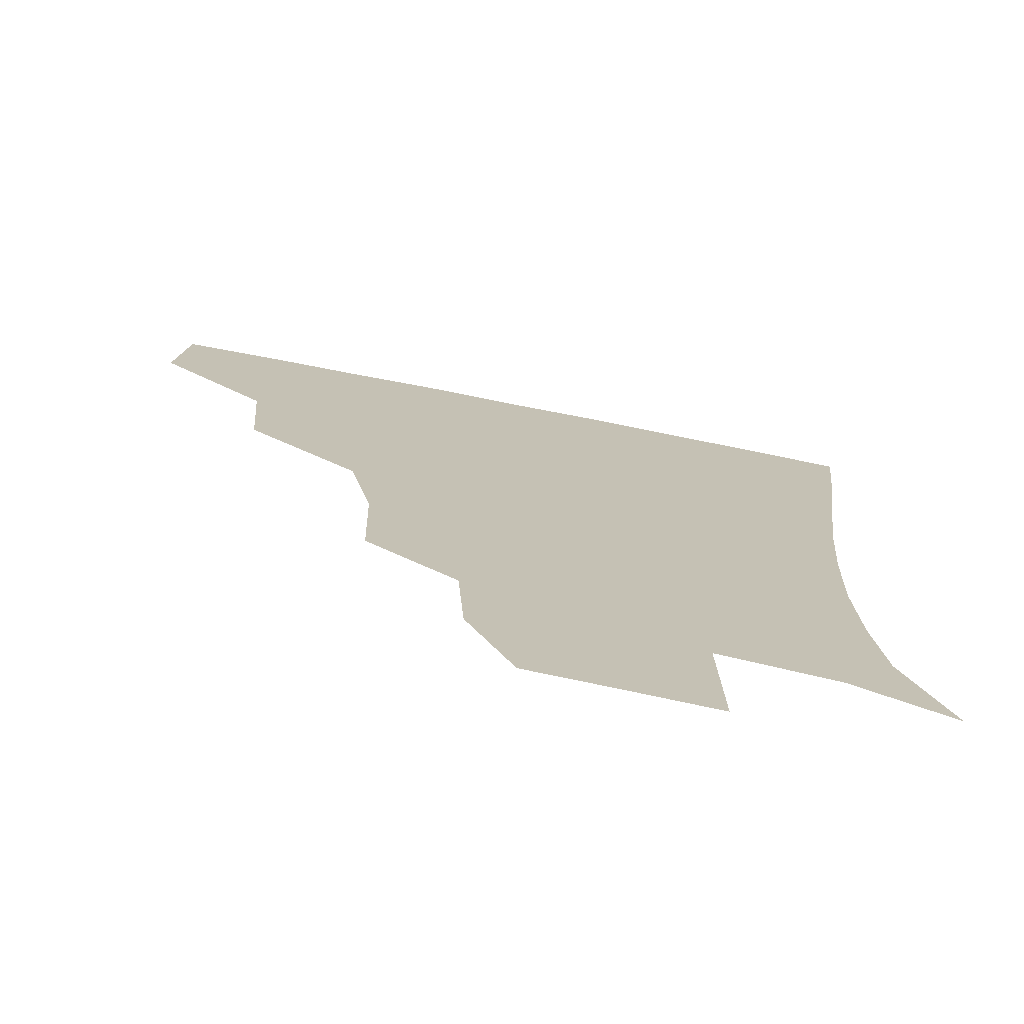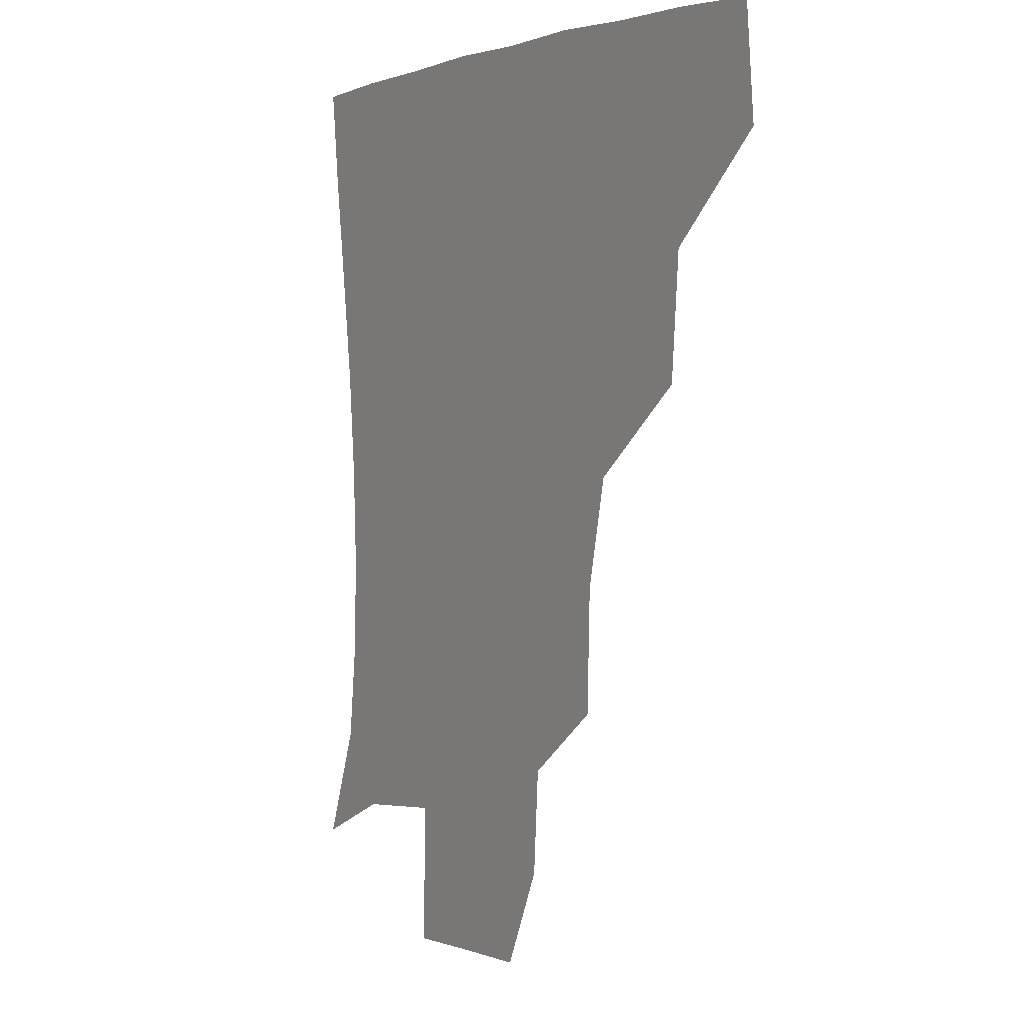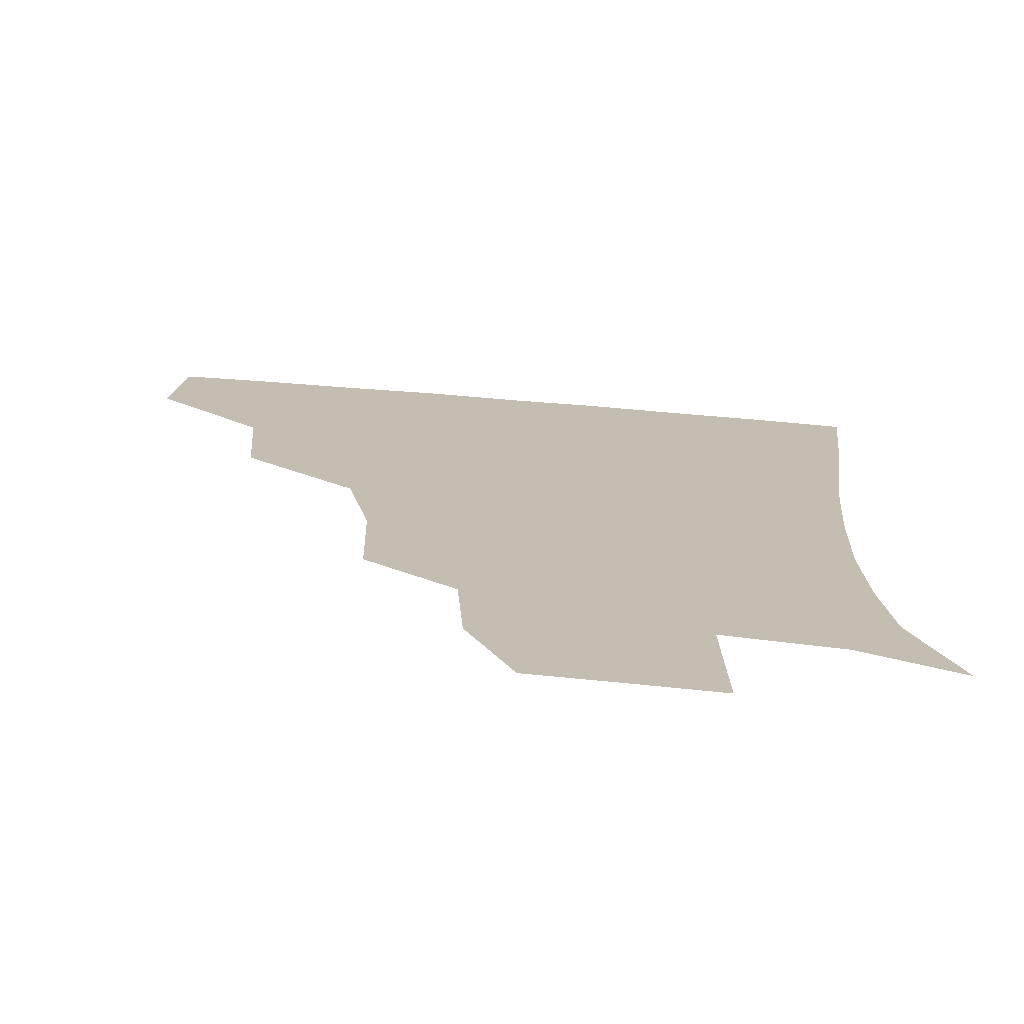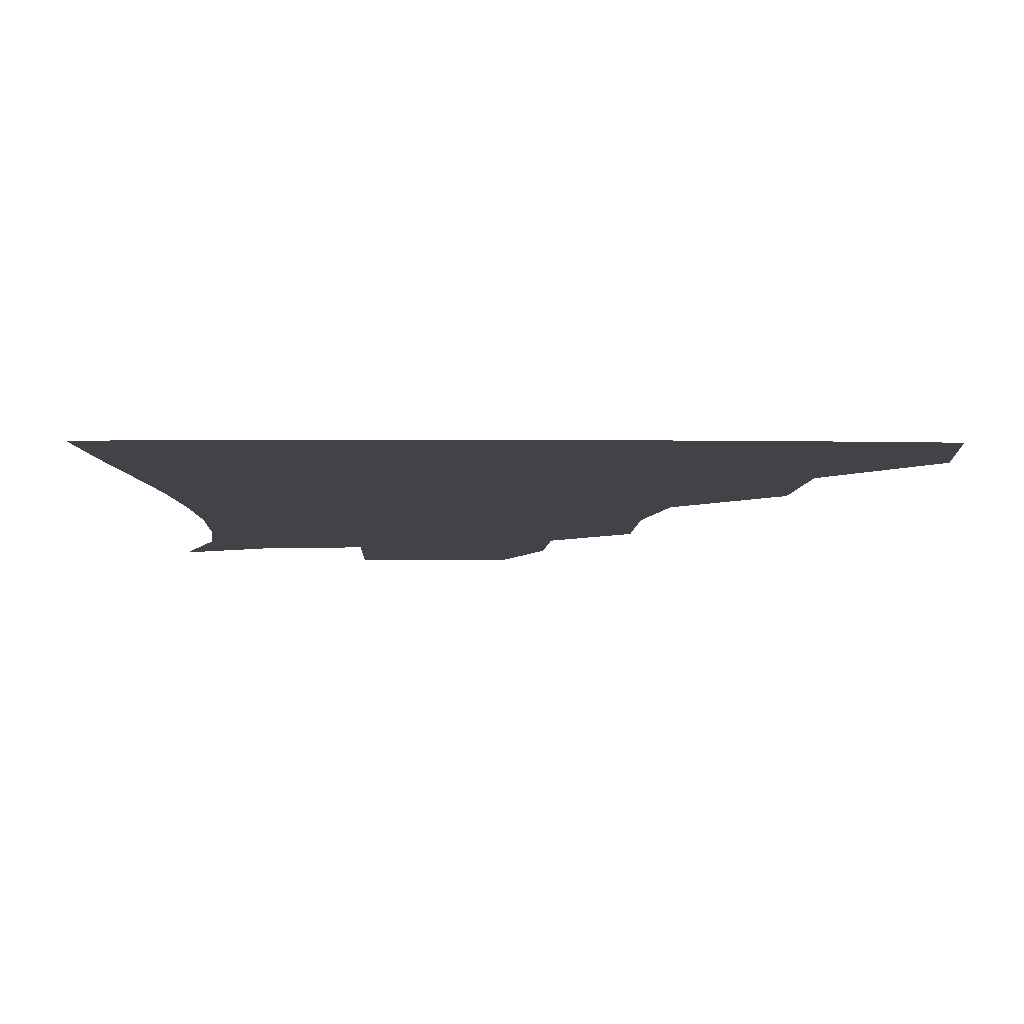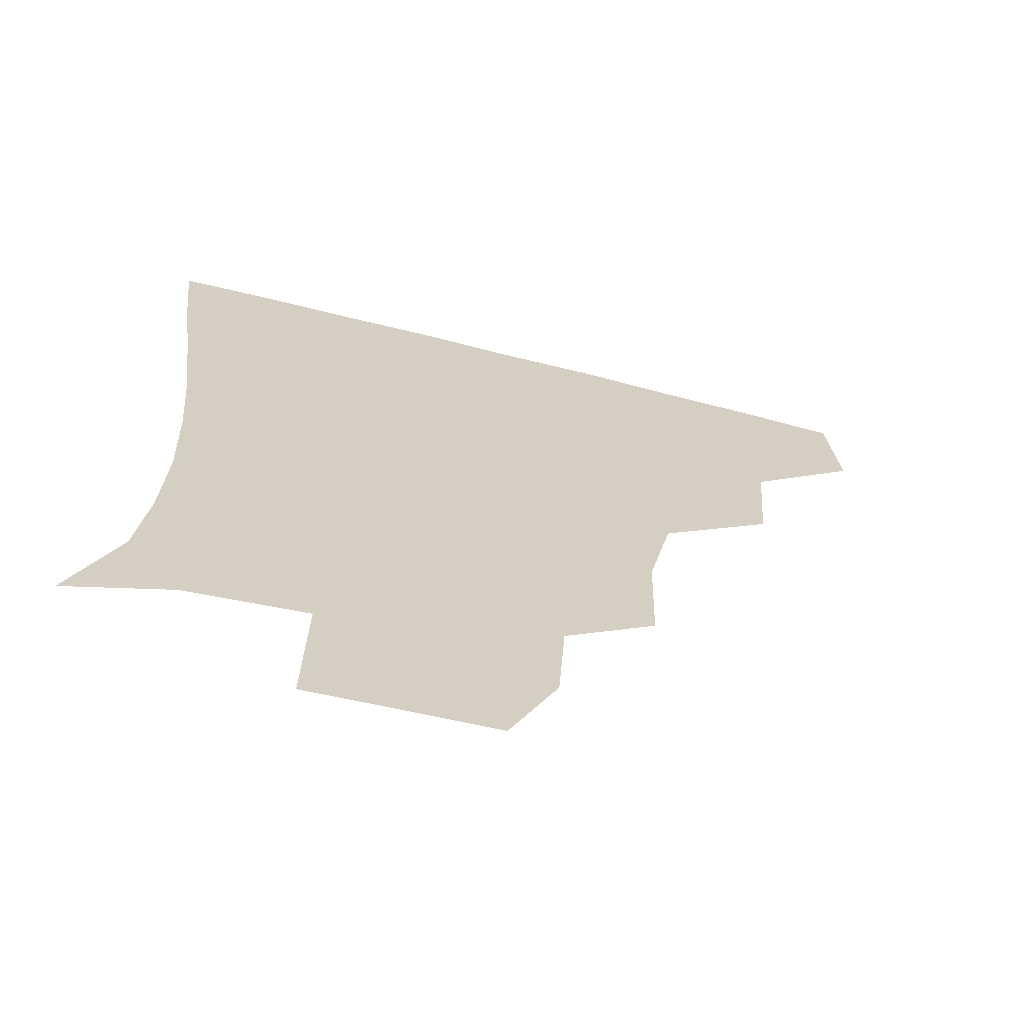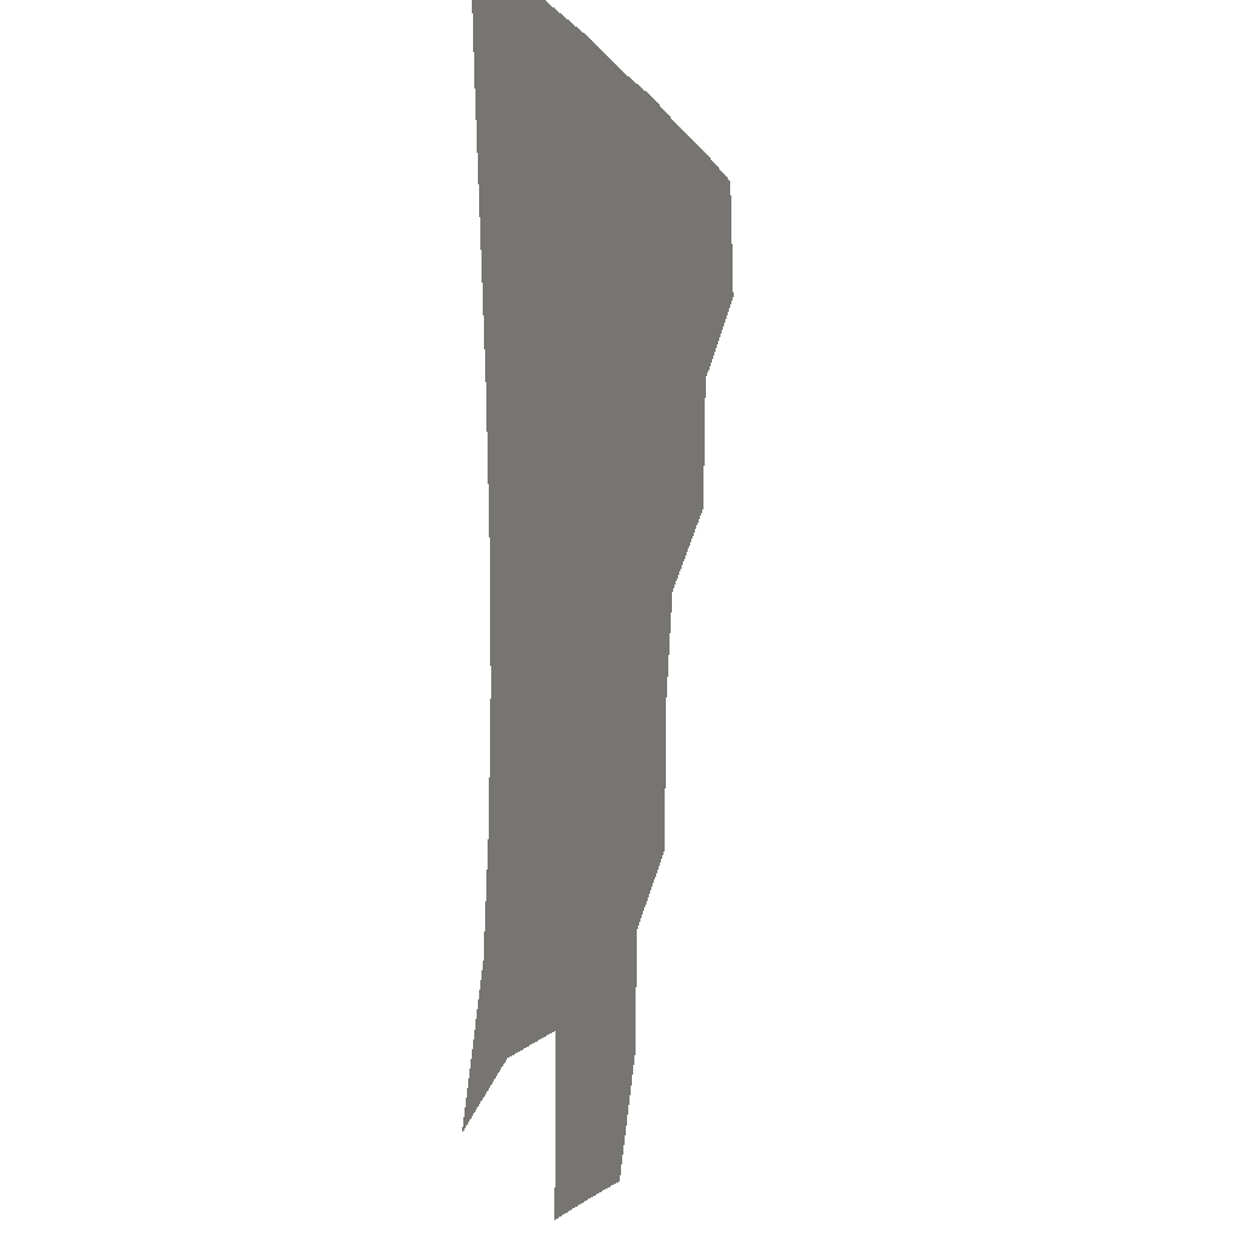
<metadata>
{"format":"obj","ext":"obj","renderer":"f3d","projection":"perspective","resolution":1024,"background":"white","views":[{"elev":-73.9,"azim":-11.2,"up":"+Y"},{"elev":2.5,"azim":-121.5,"up":"+Y"},{"elev":-73.3,"azim":-4.6,"up":"+Y"},{"elev":-7.6,"azim":179.3,"up":"+Z"},{"elev":-66.6,"azim":165.7,"up":"+Y"},{"elev":-4.5,"azim":106.0,"up":"+Y"}]}
</metadata>
<code>
v 450.2 385.6 0
v 453.4 419.7 0
v 486.7 318.5 0
v 483.6 355.8 0
v 484.9 391.6 0
v 482.8 421.2 0
v 528.7 222.5 0
v 527.6 259.7 0
v 520.4 292 0
v 517.8 334.2 0
v 516.1 364.2 0
v 514 392.4 0
v 512.5 421.5 0
v 558 170.7 0
v 555.9 202.3 0
v 552.7 242.9 0
v 549.8 271 0
v 546.9 304.8 0
v 545.2 336.4 0
v 545.1 366.2 0
v 543.3 393.1 0
v 541.4 422.8 0
v 572.1 140.5 0
v 580.2 181.8 0
v 578.5 217.6 0
v 576.8 247.2 0
v 575.1 278.1 0
v 574.1 309.8 0
v 573.4 337.7 0
v 573.2 365.9 0
v 572.7 393.2 0
v 571.4 422.1 0
v 598.5 139.3 0
v 602.7 184.5 0
v 601.7 217.9 0
v 601 250.1 0
v 600.5 280.6 0
v 600.6 310.9 0
v 601.4 338.7 0
v 601.9 366.3 0
v 602.3 393.3 0
v 600.4 422.7 0
v 626.3 137.6 0
v 625.6 180.9 0
v 625.2 217.8 0
v 624.9 250 0
v 625.7 279.2 0
v 626.7 308.3 0
v 628 338.7 0
v 629.8 366.6 0
v 631.1 393.5 0
v 631 421.7 0
v 661.4 177 0
v 650 214.4 0
v 648.8 243.8 0
v 649 274.6 0
v 650.6 305.6 0
v 653.6 334.8 0
v 656.7 364.3 0
v 659.6 393.5 0
v 661.1 421.3 0
v 691.6 163.6 0
v 678.1 199.1 0
v 674.9 227.4 0
v 673.8 258.2 0
v 675 290 0
v 677.8 323.2 0
v 682 356.6 0
v 686.5 390.7 0
v 689.6 420 0
f 4 5 1
f 1 5 2
f 5 6 2
f 9 10 3
f 3 10 4
f 10 11 4
f 4 11 5
f 11 12 5
f 5 12 6
f 12 13 6
f 15 16 7
f 7 16 8
f 16 17 8
f 8 17 9
f 17 18 9
f 9 18 10
f 18 19 10
f 10 19 11
f 19 20 11
f 11 20 12
f 20 21 12
f 12 21 13
f 21 22 13
f 23 24 14
f 14 24 15
f 24 25 15
f 15 25 16
f 25 26 16
f 16 26 17
f 26 27 17
f 17 27 18
f 27 28 18
f 18 28 19
f 28 29 19
f 19 29 20
f 29 30 20
f 20 30 21
f 30 31 21
f 21 31 22
f 31 32 22
f 23 33 24
f 33 34 24
f 24 34 25
f 34 35 25
f 25 35 26
f 35 36 26
f 26 36 27
f 36 37 27
f 27 37 28
f 37 38 28
f 28 38 29
f 38 39 29
f 29 39 30
f 39 40 30
f 30 40 31
f 40 41 31
f 31 41 32
f 41 42 32
f 33 43 34
f 43 44 34
f 34 44 35
f 44 45 35
f 35 45 36
f 45 46 36
f 36 46 37
f 46 47 37
f 37 47 38
f 47 48 38
f 38 48 39
f 48 49 39
f 39 49 40
f 49 50 40
f 40 50 41
f 50 51 41
f 41 51 42
f 51 52 42
f 44 53 45
f 53 54 45
f 45 54 46
f 54 55 46
f 46 55 47
f 55 56 47
f 47 56 48
f 56 57 48
f 48 57 49
f 57 58 49
f 49 58 50
f 58 59 50
f 50 59 51
f 59 60 51
f 51 60 52
f 60 61 52
f 53 62 54
f 62 63 54
f 54 63 55
f 63 64 55
f 55 64 56
f 64 65 56
f 56 65 57
f 65 66 57
f 57 66 58
f 66 67 58
f 58 67 59
f 67 68 59
f 59 68 60
f 68 69 60
f 60 69 61
f 69 70 61

</code>
